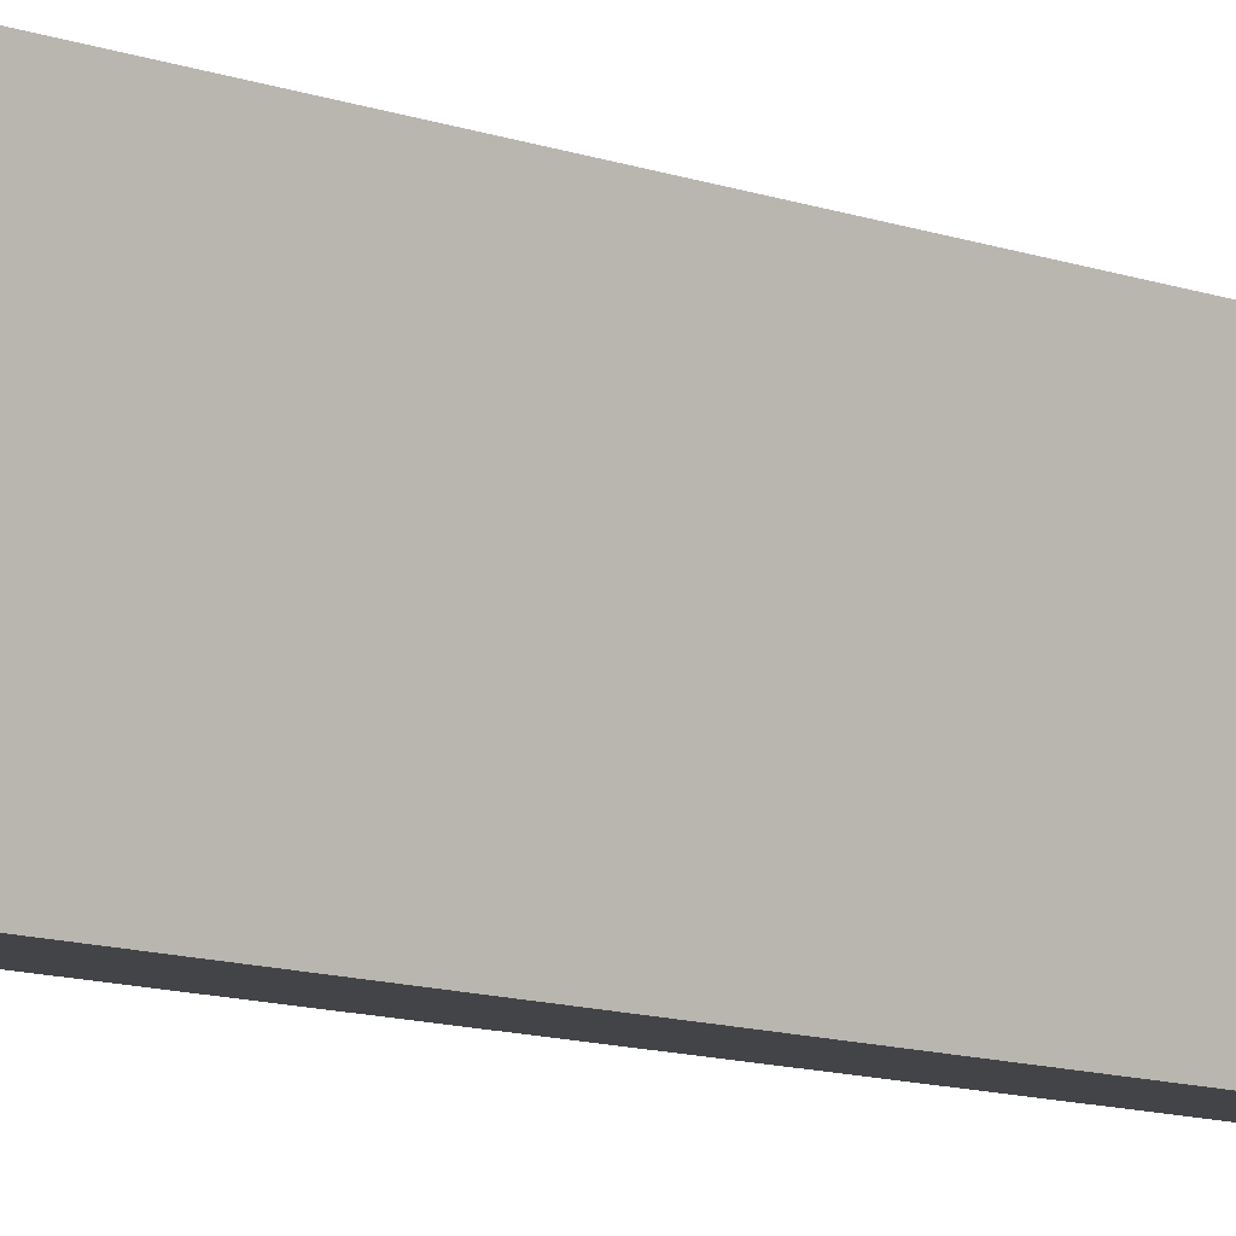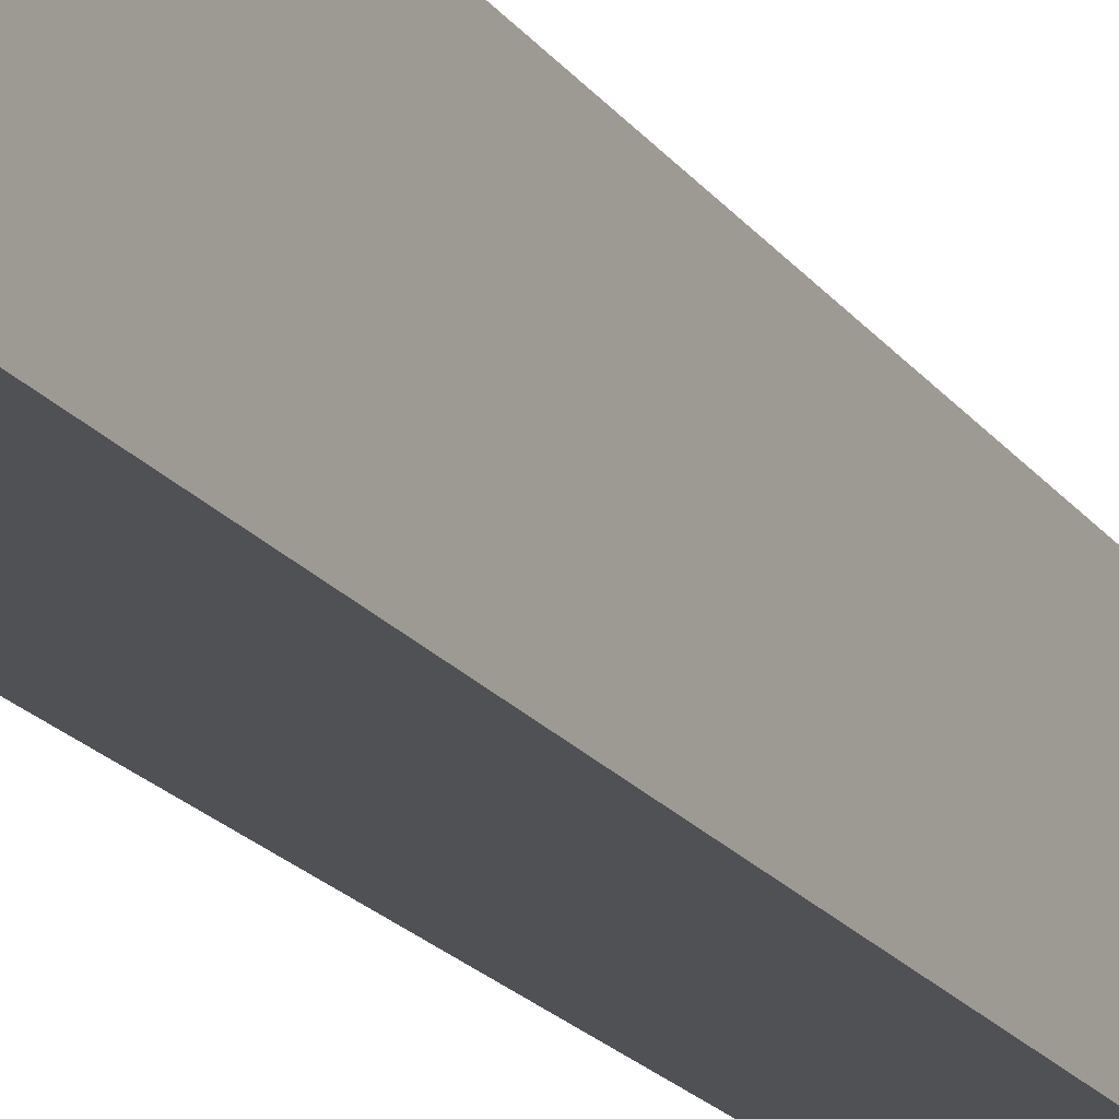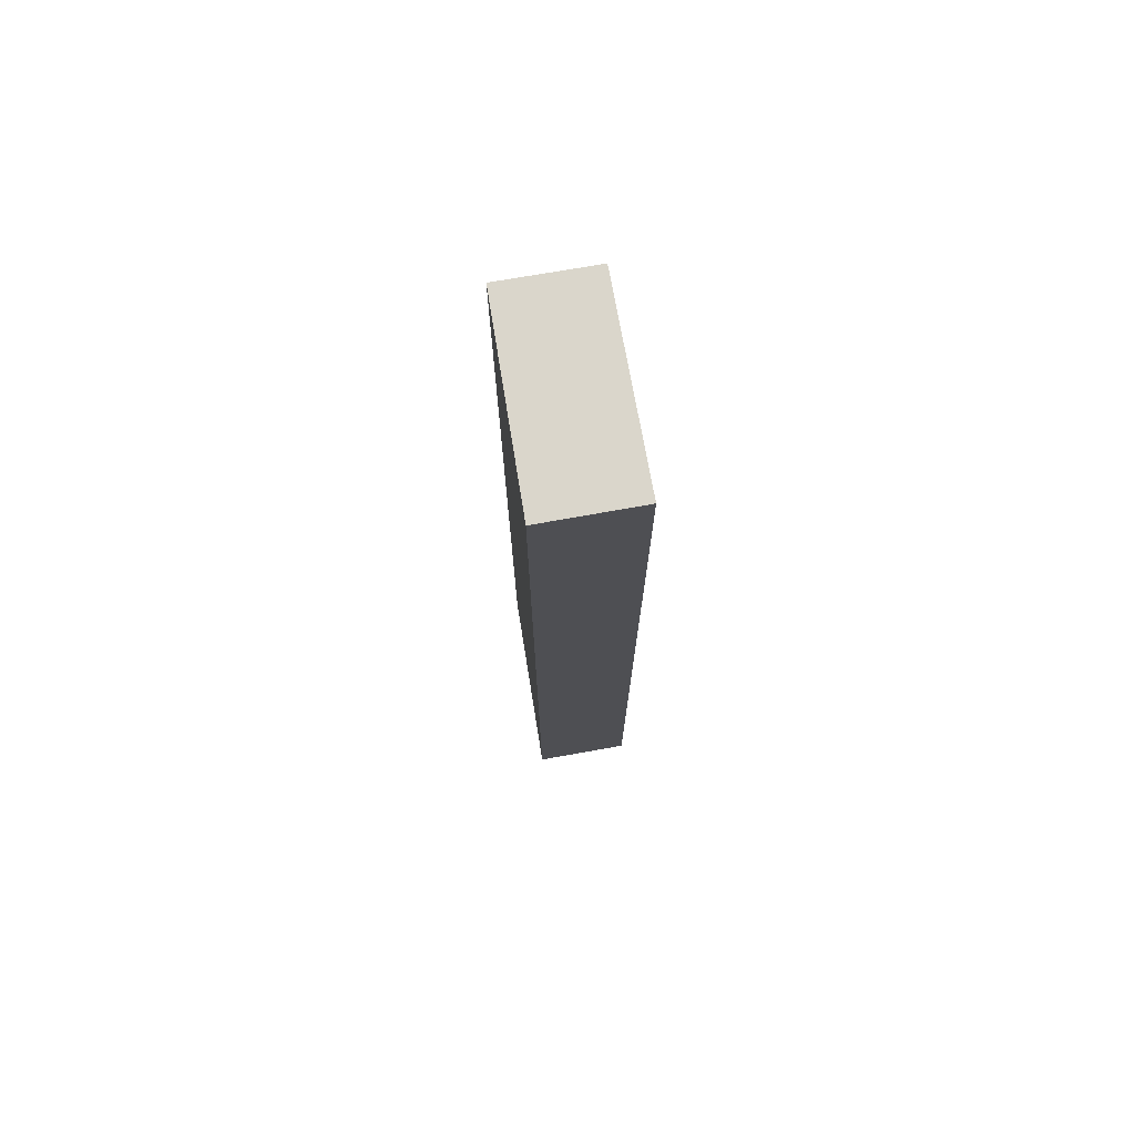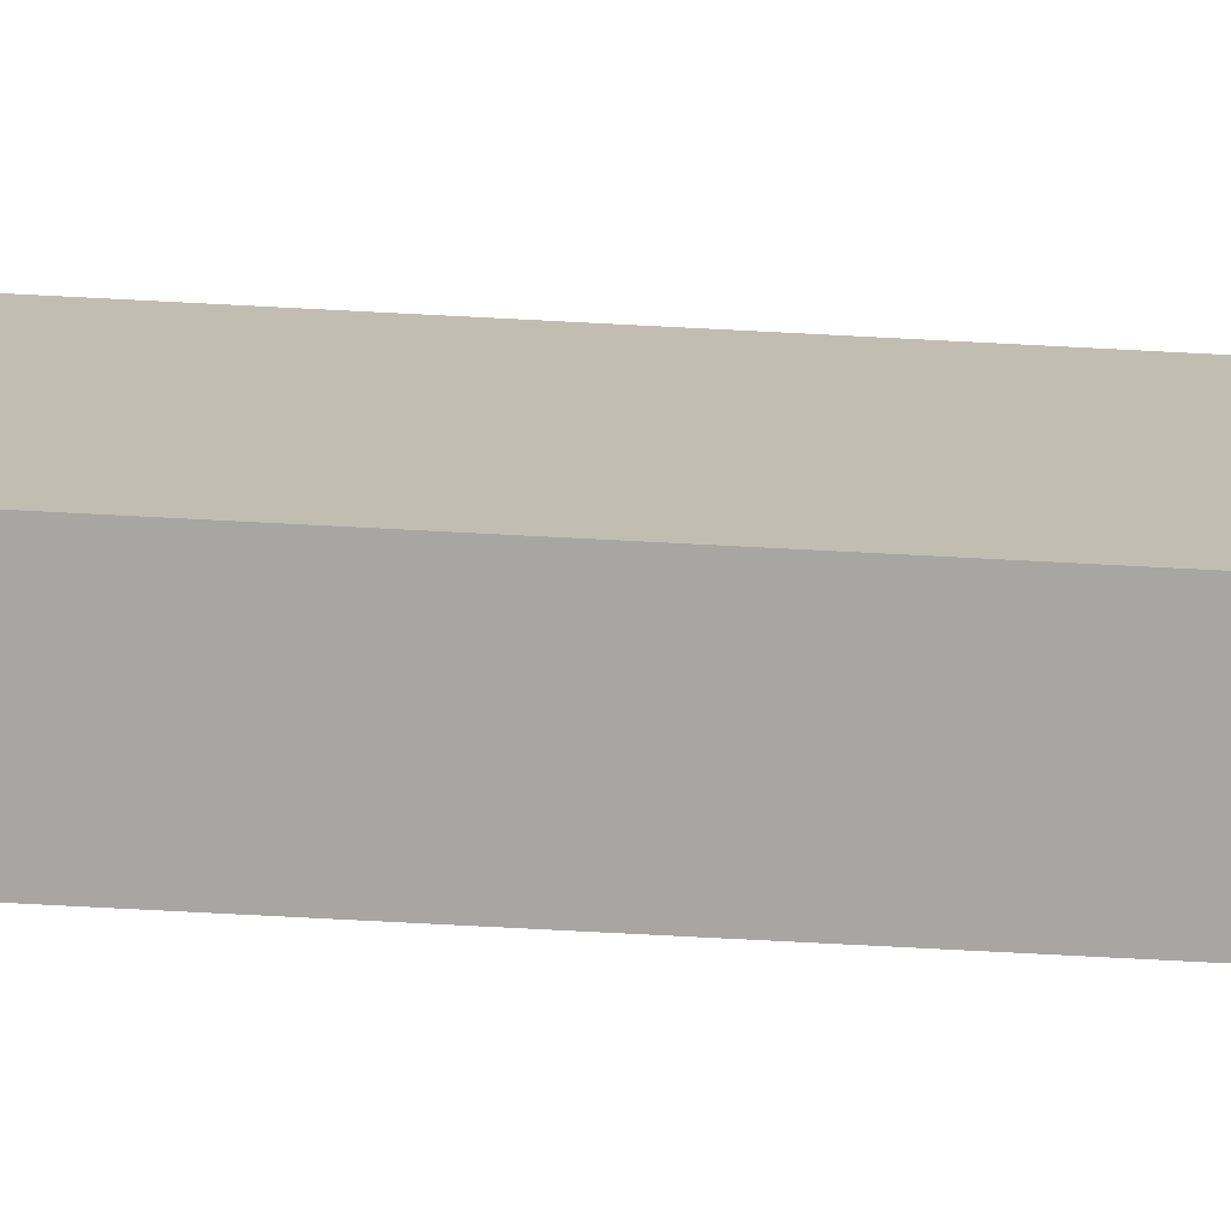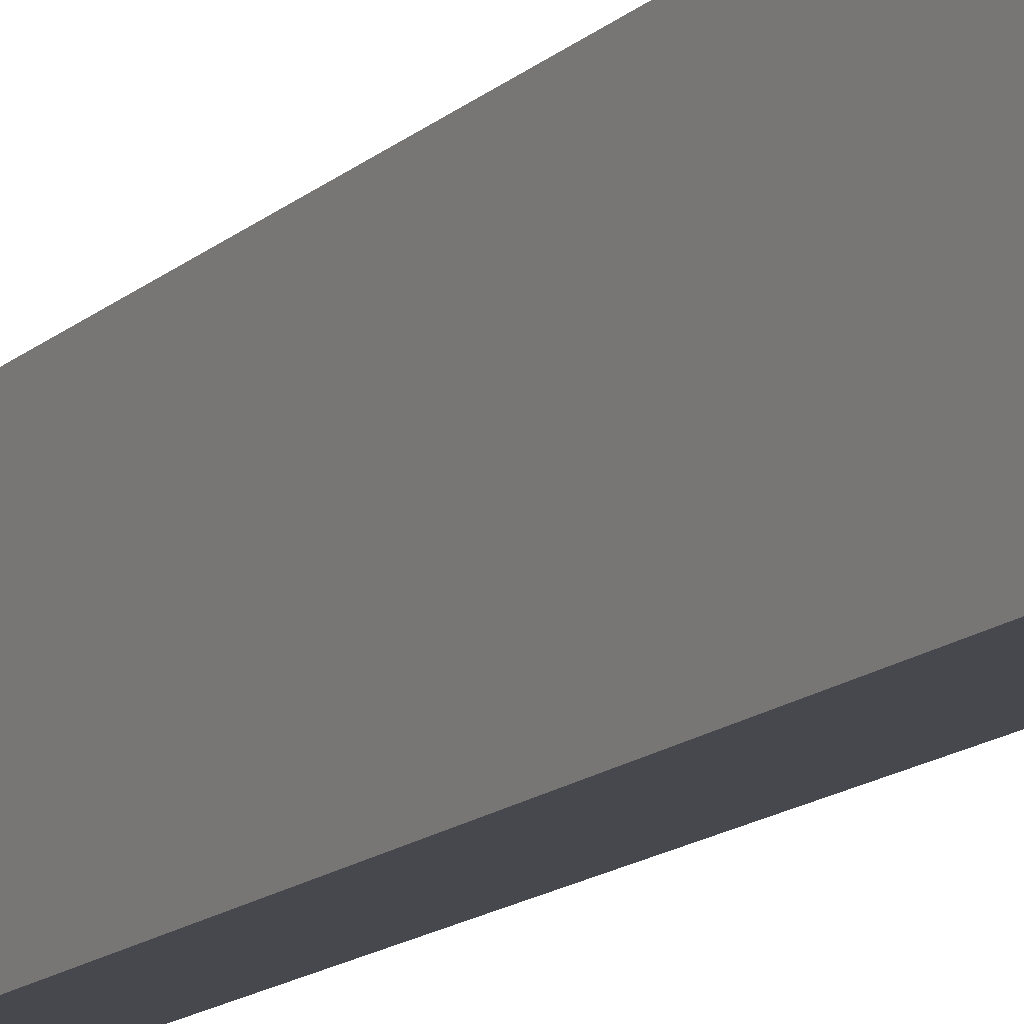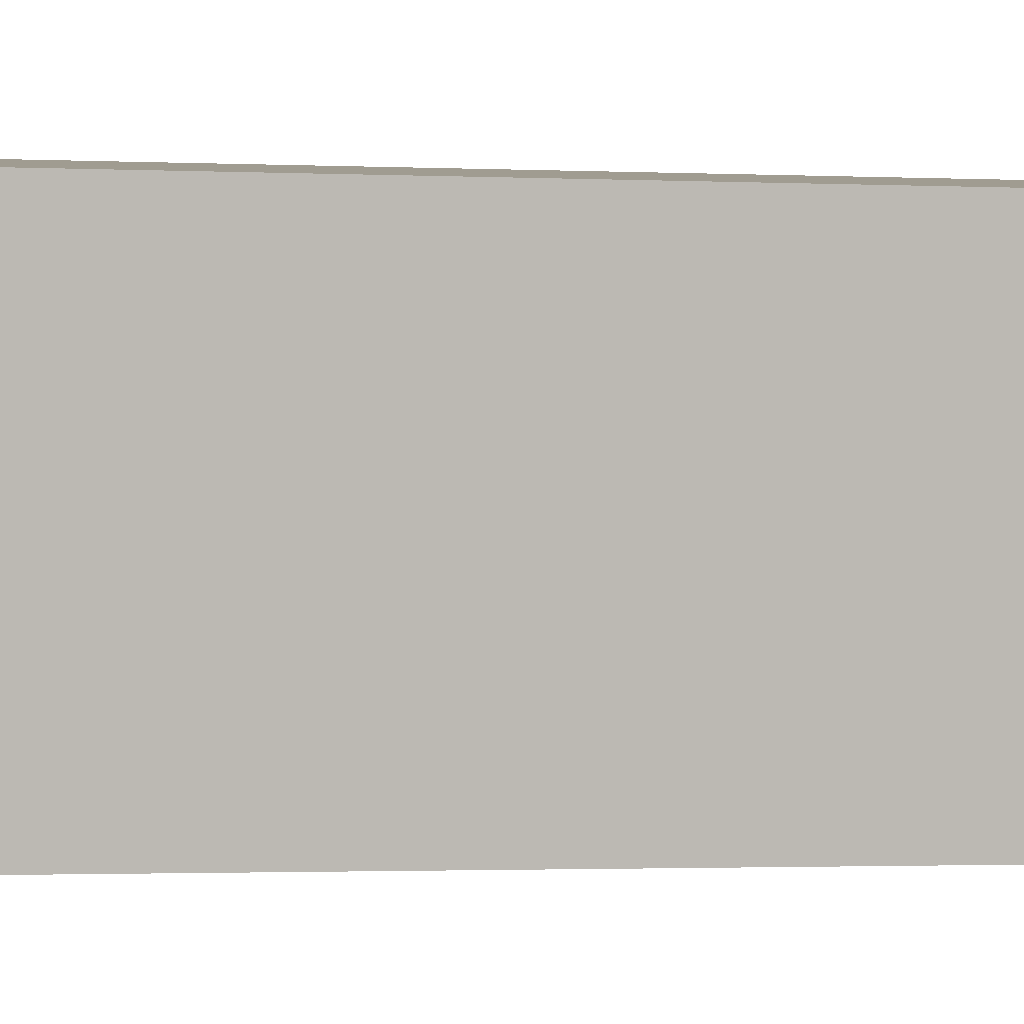
<metadata>
{"format":"obj","ext":"obj","renderer":"f3d","projection":"perspective","resolution":1024,"background":"white","views":[{"elev":-11.1,"azim":-131.7,"up":"+Z"},{"elev":-18.5,"azim":24.0,"up":"+Z"},{"elev":73.9,"azim":-15.7,"up":"+Y"},{"elev":-79.9,"azim":-92.9,"up":"+Z"},{"elev":-14.5,"azim":-29.2,"up":"+Z"},{"elev":-1.1,"azim":-105.9,"up":"+Z"}]}
</metadata>
<code>
v  0.448 19.12 -3.931
v  1.953 19.12 0.191
v  2.33 19.12 -3.738
v  0 19.12 1.171e-15
v  2.33 2.289e-16 -3.738
v  0.448 2.407e-16 -3.931
v  0 0 0
v  1.953 -1.17e-17 0.191
g defaultobject
f 1 2 3
f 2 1 4
f 5 1 3
f 1 5 6
f 6 4 1
f 4 6 7
f 7 2 4
f 2 7 8
f 8 3 2
f 3 8 5
f 5 7 6
f 7 5 8

</code>
